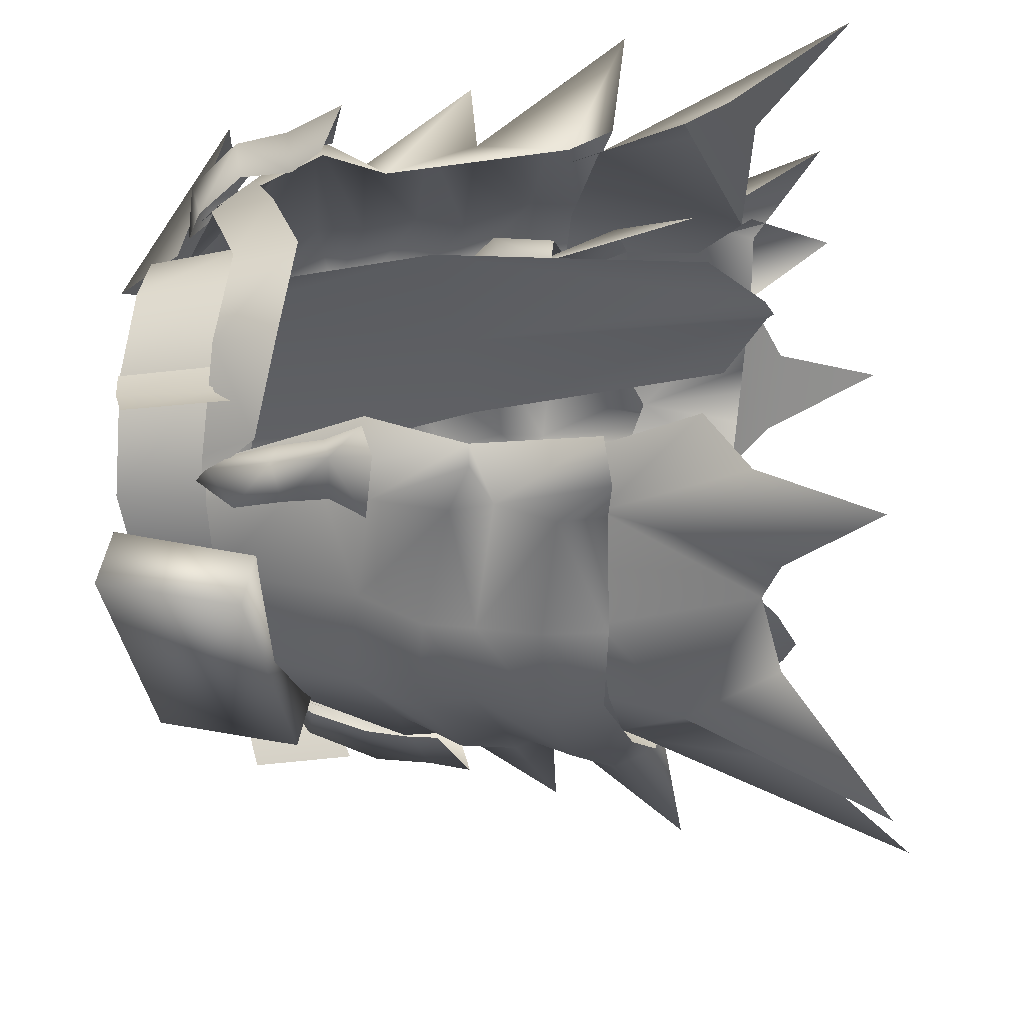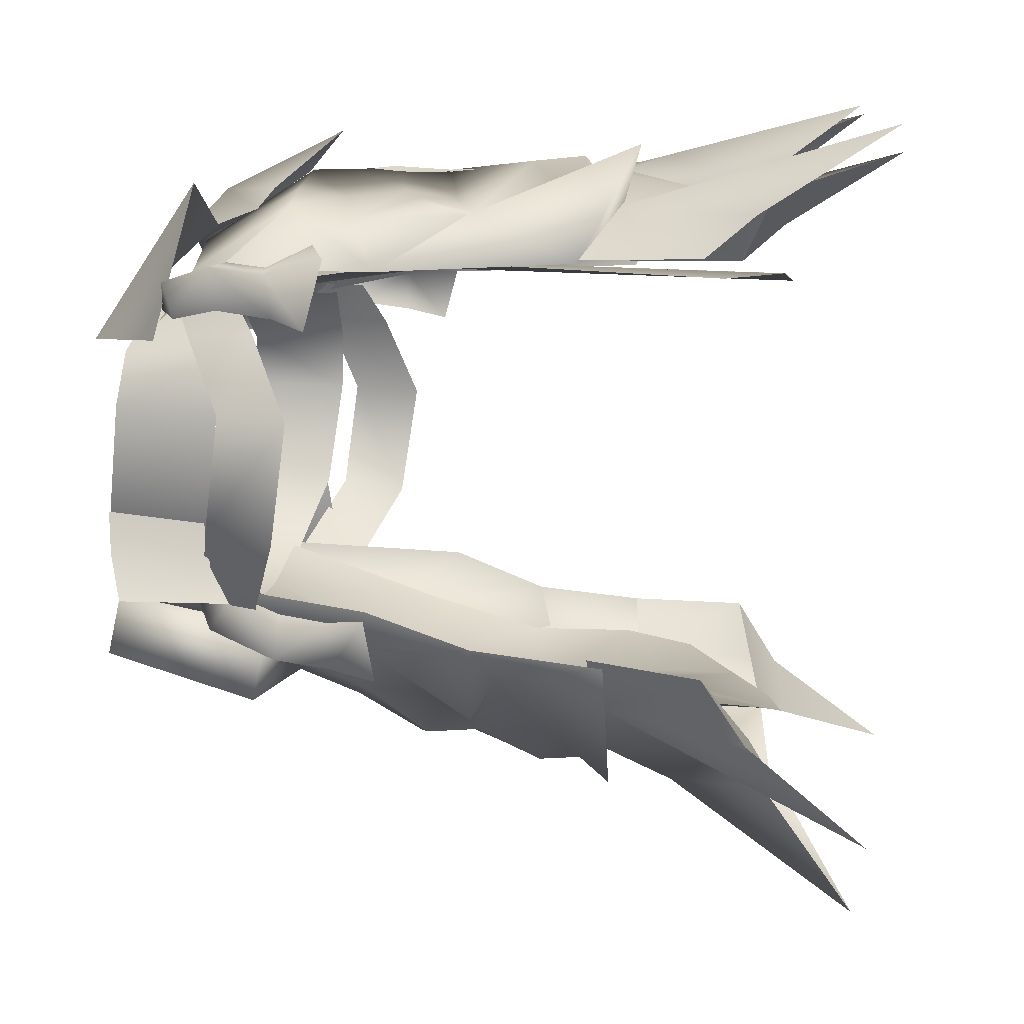
<metadata>
{"format":"obj","ext":"obj","renderer":"f3d","projection":"perspective","resolution":1024,"background":"white","views":[{"elev":-39.0,"azim":-81.0,"up":"+Z"},{"elev":5.6,"azim":-81.0,"up":"+Z"}]}
</metadata>
<code>
g mesh00
v 8.723 -13.15 12.73
v 0.8777 -36.48 11.94
v 5.992 -32.76 11.59
v -9.959 4.818 10.37
v -8.723 -13.15 12.73
v -6.463 3.804 11.89
v 0.1847 -13.45 12.25
v 0.09197 -4.866 12.2
v 0.8777 -36.48 11.94
v 8.723 -13.15 12.73
v 0.1847 -13.45 12.25
v 6.463 3.804 11.89
v 0.09197 -4.866 12.2
v 0 3.721 12.15
v -6.463 3.804 11.89
v 12.09 1.203 -8.77
v 12.55 -10.13 -12.72
v 6.661 1.257 -10.9
v 6.326 -10.43 -16.64
v 0 -10.14 -15.85
v 6.159 -18.78 -17.79
v 1.114 -17.8 -17.28
v 1.863 -28.51 -16.49
f 1 2 3
f 4 5 6
f 6 5 7
f 6 7 8
f 9 10 11
f 11 10 12
f 11 12 13
f 13 12 14
f 13 14 15
f 16 17 18
f 18 17 19
f 18 19 20
f 20 19 21
f 20 21 22
f 22 21 23
v 6.562 -27.16 -16.8
v 12.99 -29.03 -15.83
v 6.471 -32.76 -16.87
v 0 -36.48 -18.37
v -2.569 -35.47 -17.77
v 0 -28.46 -16.73
v -1.863 -28.51 -16.49
v 0.1369 -17.82 -16.41
v -1.114 -17.8 -17.28
v 6.562 -27.16 -16.8
v 6.471 -32.76 -16.87
v 1.863 -28.51 -16.49
v 2.569 -35.47 -17.77
v -8.723 -13.15 12.73
v -0.8777 -36.48 11.94
v 0.1847 -13.45 12.25
v 0 -37.02 11.44
v 0.8777 -36.48 11.94
v 0 -36.48 -18.37
v 1.863 -28.51 -16.49
v 1.114 -17.8 -17.28
v 0 -10.14 -15.85
v -6.159 -18.78 -17.79
v -6.562 -27.16 -16.8
v -2.569 -35.47 -17.77
v -6.471 -32.76 -16.87
f 24 25 26
f 27 28 29
f 29 28 30
f 29 30 31
f 31 30 32
f 33 34 35
f 35 34 36
f 37 38 39
f 39 38 40
f 39 40 41
f 36 42 43
f 43 42 29
f 43 29 44
f 44 29 31
f 44 31 45
f 45 31 32
f 45 32 46
f 46 32 30
f 46 30 47
f 47 30 48
f 47 48 49
v 16.18 -14.11 16.74
v 15.88 -17.55 15.78
v 21.31 -18.04 15.49
v 15.67 -9.398 15.32
v 17.7 -11.48 12.04
v -3.59 -16.73 19.02
v -3.042 -20.97 16.53
v -3.411 -21.25 18.17
v 18 -6.271 16.3
v 13.94 3.794 8.828
v 6.175 3.648 12.17
v -5.35 -34.07 17.45
v -3.327 -28.82 19.91
v -2.766 -20.71 17.14
v 0.5337 4.209 14.25
v 0 4.29 13.18
v 0.6097 -6.705 16.59
v 0.5337 4.209 14.25
v -0.09414 -3.491 19.23
v 6.175 3.648 12.17
v 7.953 -4.23 17.52
v 18 -6.271 16.3
v 9.959 4.818 10.37
v 6.463 3.804 11.89
v 8.723 -13.15 12.73
v 20.53 -28.73 19.78
v 15.14 -27.13 16.5
v 17.46 -24.31 12.56
v 7.769 -7.665 17.03
v 0.5127 -6.482 19.17
v -0.8219 -9.429 19.37
v 21.31 -18.04 15.49
v 15.88 -17.55 15.78
v 17.7 -11.48 12.04
v -5.35 -34.07 17.45
v -4.851 -41.57 22.95
v 17.7 -11.48 12.04
v 20.01 -7.535 12.13
v 18 -6.271 16.3
v 17.9 0.3792 10.51
v 13.94 3.794 8.828
v 18.54 -44.37 20.97
v 12.2 -37.09 18.39
v 17.41 -35.57 15.52
v 4.053 -35.29 16.94
v 18.32 -32.37 12.83
v -3.59 -16.73 19.02
v -3.411 -21.25 18.17
v 6.315 -19.98 19.42
v 5.203 -23.33 19.78
v 15.2 -22.94 17.41
v 18.54 -44.37 20.97
v 17.41 -35.57 15.52
v 13.63 -25.95 16
v 18.32 -32.37 12.83
v 15.97 -23.97 12.82
v -2.766 -20.71 17.14
v -2.712 -19.83 16.61
v 15.88 -17.55 15.78
v 7.195 -15.05 16.86
v -0.2303 -13.19 19.11
v 4.053 -35.29 16.94
v -3.327 -28.82 19.91
v 1.032 -35.99 20.52
v -4.851 -41.57 22.95
v 7.195 -15.05 16.86
v 7.877 -11.68 17.47
v -2.766 -20.71 17.14
v -3.327 -28.82 19.91
v 4.94 -22.8 19
v 12.2 -37.09 18.39
v -0.09414 -3.491 19.23
v 7.953 -4.23 17.52
v 7.769 -7.665 17.03
v 18 -6.271 16.3
v 15.67 -9.398 15.32
v 17.7 -11.48 12.04
v 15.14 -27.13 16.5
v 20.53 -28.73 19.78
v 17.46 -24.31 12.56
v 17.7 -11.48 12.04
v -2.659 -17.36 16.58
v -0.2303 -13.19 19.11
v 0.3012 -13.05 16.95
v -0.8219 -9.429 19.37
v -0.4287 -9.341 16.7
v 0.5127 -6.482 19.17
v 0.6097 -6.705 16.59
v -0.09414 -3.491 19.23
v 0.5337 4.209 14.25
f 50 51 52
f 53 52 54
f 55 56 57
f 58 59 60
f 61 62 63
f 64 65 66
f 67 68 69
f 69 68 70
f 69 70 71
f 72 73 74
f 75 76 77
f 78 79 80
f 81 82 83
f 84 85 62
f 86 87 88
f 88 87 89
f 88 89 90
f 91 92 93
f 93 92 94
f 93 94 95
f 96 97 98
f 98 97 99
f 98 99 100
f 101 102 103
f 103 102 104
f 103 104 105
f 106 107 61
f 100 108 98
f 98 108 109
f 98 109 96
f 96 109 110
f 111 112 113
f 113 112 114
f 51 50 115
f 115 50 116
f 115 116 110
f 117 118 119
f 119 118 111
f 119 111 103
f 103 111 120
f 103 120 101
f 121 79 122
f 122 79 123
f 122 123 124
f 124 123 125
f 124 125 126
f 99 127 100
f 100 127 128
f 100 128 108
f 108 128 129
f 108 129 130
f 52 53 50
f 50 53 78
f 50 78 116
f 116 78 80
f 116 80 110
f 56 55 131
f 131 55 132
f 131 132 133
f 133 132 134
f 133 134 135
f 135 134 136
f 135 136 137
f 137 136 138
f 137 138 139
v 6.159 -18.78 -17.79
v 6.562 -27.16 -16.8
v 1.863 -28.51 -16.49
v 12.99 -29.03 -15.83
v 13.12 -24.31 -14.88
v 12.33 -17.69 -14.77
v 6.326 -10.43 -16.64
v 12.55 -10.13 -12.72
f 140 141 142
f 143 141 144
f 144 141 140
f 144 140 145
f 145 140 146
f 145 146 147
v -6.159 -18.78 -17.79
v -12.55 -10.13 -12.72
v -6.326 -10.43 -16.64
v 5.35 -34.07 17.45
v 2.712 -19.83 16.61
v 2.766 -20.71 17.14
v -15.88 -17.55 15.78
v -17.7 -11.48 12.04
v -17.46 -24.31 12.56
v -7.769 -7.665 17.03
v -0.5127 -6.482 19.17
v 0.2049 -3.486 19.23
v -0.6097 -6.705 16.59
v 0 4.29 13.18
v 0.2049 -3.486 19.23
v -0.5228 4.209 14.25
v 0 -10.14 -15.85
v -17.46 -24.31 12.56
v -15.14 -27.13 16.5
v -20.53 -28.73 19.78
v -17.7 -11.48 12.04
v -15.88 -17.55 15.78
v -21.31 -18.04 15.49
v 3.327 -28.82 19.91
v 4.851 -41.57 22.95
v 5.35 -34.07 17.45
v 0.8219 -9.429 19.37
v -7.877 -11.68 17.47
v -7.769 -7.665 17.03
v -15.67 -9.398 15.32
v -18.54 -44.37 20.97
v -17.41 -35.57 15.52
v -12.2 -37.09 18.39
v -18.32 -32.37 12.83
v -4.053 -35.29 16.94
v -15.97 -23.97 12.82
v -18.32 -32.37 12.83
v -13.63 -25.95 16
v -17.41 -35.57 15.52
v -18.54 -44.37 20.97
v 2.766 -20.71 17.14
v 5.35 -34.07 17.45
v -13.67 3.794 8.828
v -17.9 0.3792 10.51
v -18 -6.271 16.3
v -20.01 -7.535 12.13
v -17.7 -11.48 12.04
v -15.2 -22.94 17.41
v -20.53 -28.73 19.78
v -15.14 -27.13 16.5
v -13.67 3.794 8.828
v -18 -6.271 16.3
v -6.051 3.648 12.17
v -7.953 -4.23 17.52
v -0.5228 4.209 14.25
v -21.31 -18.04 15.49
v -15.88 -17.55 15.78
v -16.18 -14.11 16.74
v -7.195 -15.05 16.86
v 3.59 -16.73 19.02
v 0.2303 -13.19 19.11
v -6.315 -19.98 19.42
v -7.195 -15.05 16.86
v -15.14 -27.13 16.5
v -5.203 -23.33 19.78
v -15.2 -22.94 17.41
v -4.053 -35.29 16.94
v -1.032 -35.99 20.52
v 3.327 -28.82 19.91
v 4.851 -41.57 22.95
v -12.55 -10.13 -12.72
v -12.33 -17.69 -14.77
v -6.562 -27.16 -16.8
v -13.12 -24.31 -14.88
v -6.471 -32.76 -16.87
v -12.99 -29.03 -15.83
v -12.09 1.203 -8.77
v -6.661 1.257 -10.9
v 0 1.192 -11.7
v 6.661 1.257 -10.9
v -12.2 -37.09 18.39
v -4.94 -22.8 19
v 3.327 -28.82 19.91
v 2.766 -20.71 17.14
v 0.2049 -3.486 19.23
v -0.5127 -6.482 19.17
v -0.6097 -6.705 16.59
v 0.8219 -9.429 19.37
v 0.4287 -9.341 16.7
v 0.2303 -13.19 19.11
v -0.3012 -13.05 16.95
v 3.59 -16.73 19.02
v 2.659 -17.36 16.58
v 3.411 -21.25 18.17
v 3.042 -20.97 16.53
v 3.411 -21.25 18.17
v -15.67 -9.398 15.32
v -18 -6.271 16.3
v -17.7 -11.48 12.04
f 148 149 150
f 151 152 153
f 154 155 156
f 157 158 159
f 160 161 162
f 162 161 163
f 148 150 164
f 165 166 167
f 168 169 170
f 171 172 173
f 174 158 175
f 175 158 176
f 175 176 177
f 178 179 180
f 180 179 181
f 180 181 182
f 183 184 185
f 185 184 186
f 185 186 187
f 188 171 189
f 190 191 192
f 192 191 193
f 192 193 194
f 195 196 197
f 198 199 200
f 200 199 201
f 200 201 202
f 203 204 205
f 205 204 206
f 207 208 209
f 209 208 210
f 209 210 154
f 211 212 213
f 214 215 216
f 216 215 217
f 218 148 219
f 219 148 220
f 219 220 221
f 221 220 222
f 221 222 223
f 149 224 150
f 150 224 225
f 150 225 164
f 164 225 226
f 164 226 227
f 187 228 185
f 185 228 214
f 185 214 229
f 229 214 230
f 229 230 231
f 232 233 234
f 234 233 235
f 234 235 236
f 236 235 237
f 236 237 238
f 238 237 239
f 238 239 240
f 240 239 241
f 240 241 242
f 243 207 212
f 212 207 209
f 212 209 213
f 213 209 154
f 213 154 196
f 196 154 156
f 194 244 245
f 245 244 157
f 245 157 201
f 201 157 159
f 201 159 202
f 246 203 177
f 177 203 205
f 177 205 175
f 175 205 206
f 175 206 174
f 174 206 208
v -17.68 5.99 -6.122
v -17.31 -0.1652 -4.101
v -16.72 6.394 -3.487
v -20.31 -4.282 8.157
v -20.42 -1.95 2.992
v -21.24 -6.568 2.644
v 17.71 -0.6771 -7.555
v 16.72 6.394 -3.487
v 17.31 -0.1652 -4.101
v -21.74 -1.788 12.37
v -18.76 1.311 9.066
v -21.11 -2.134 9.657
v -17.28 -4.695 -12.89
v -16.25 -7.865 -10.55
v -15.68 -4.667 -10.14
v 14.05 -1.188 -9.107
v 15.68 -4.667 -10.14
v 17.28 -4.695 -12.89
v 19.47 -2.618 10.99
v 19.63 0.1503 8.155
v 15.78 2.328 11.23
v -14.05 -1.188 -9.107
v 20.08 -1.014 -4.449
v 20.42 -1.95 2.992
v 20.66 -5.445 -5.137
v 21.24 -6.568 2.644
v 16.17 -3.212 -9.81
v 12.56 1.212 -9.777
v 14.06 0.868 -8.847
v -5.548 1.09 -11.8
v -11.1 1.09 -10.06
v -5.648 7.463 -11.02
v -11.3 7.463 -9.278
v 5.648 7.463 -11.02
v 11.3 7.463 -9.278
v 5.548 1.09 -11.8
v 11.1 1.09 -10.06
v -16.54 6.344 -3.441
v -11.3 7.463 -9.278
v -17.07 -0.3778 -4.129
v -11.1 1.09 -10.06
v 8.294 -0.8856 -17.18
v 8.336 -1.658 -13.17
v -8.294 -0.8856 -17.18
v -8.336 -1.658 -13.17
v 8.342 9.303 -14.15
v 8.294 -0.8856 -17.18
v -8.294 -0.8856 -17.18
v 8.424 8.408 -9.943
v -8.424 8.408 -9.943
v 8.336 -1.658 -13.17
v -8.336 -1.658 -13.17
v -8.342 9.303 -14.15
v -8.424 8.408 -9.943
v 8.424 8.408 -9.943
v -8.424 8.408 -9.943
v -8.342 9.303 -14.15
v -8.336 -1.658 -13.17
v -8.294 -0.8856 -17.18
v -17.07 -0.3778 -4.129
v -18.02 -1.274 3.107
v -16.54 6.344 -3.441
v -17.24 5.633 3.456
v 8.342 9.303 -14.15
v 8.424 8.408 -9.943
v 8.294 -0.8856 -17.18
v 8.336 -1.658 -13.17
v -17.89 -0.7164 -6.886
v -19.4 4.925 -8.995
v -19.24 -2.29 -9.036
v -17.17 -1.57 6.931
v -13.9 -1.836 10.46
v -16.55 5.155 6.929
v -10.33 4.978 10.12
v -20.66 -5.445 -5.137
v -21.24 -6.568 2.644
v -20.08 -1.014 -4.449
v -20.42 -1.95 2.992
v -18.02 -1.274 3.107
v -17.17 -1.57 6.931
v -17.24 5.633 3.456
v -16.55 5.155 6.929
v 17.07 -0.3778 -4.129
v 11.1 1.09 -10.06
v 16.54 6.344 -3.441
v 11.3 7.463 -9.278
v -14.06 0.868 -8.847
v -12.56 1.212 -9.777
v -16.17 -3.212 -9.81
v 20.31 -4.282 8.157
v 21.24 -6.568 2.644
v 20.42 -1.95 2.992
v -19.63 0.1503 8.155
v -19.47 -2.618 10.99
v -15.78 2.328 11.23
v 16.54 6.344 -3.441
v 17.24 5.633 3.456
v 17.07 -0.3778 -4.129
v 18.02 -1.274 3.107
v 17.51 6.03 -6.791
v 19.12 -2.161 -11.2
v 19.28 5.054 -11.16
v 10.33 4.978 10.12
v 13.9 -1.836 10.46
v 16.55 5.155 6.929
v 17.17 -1.57 6.931
v 17.24 5.633 3.456
v 16.55 5.155 6.929
v 18.02 -1.274 3.107
v 17.17 -1.57 6.931
v 6.452 1.635 -12.7
v 10.99 1.309 -10.33
v 15.3 -7.103 -12.33
v 13.05 0.9385 -8.644
v 17.12 -10.65 -9.675
v -18.76 1.311 9.066
v -19.14 1.916 11.42
v -15.96 2.857 9.635
v -15.58 1.17 11.88
v -22.65 -5.624 11.89
v -21.51 -5.839 9.123
v -23.73 -8.388 8.399
v -19.14 1.916 11.42
v -18.78 -2.217 12.67
v -13.05 0.9385 -8.644
v -15.3 -7.103 -12.33
v -17.12 -10.65 -9.675
v 20.66 -5.445 -5.137
v 16.17 -3.212 -9.81
v 20.08 -1.014 -4.449
v 14.06 0.868 -8.847
v -20.66 -5.445 -5.137
v -20.08 -1.014 -4.449
v -16.17 -3.212 -9.81
v -14.06 0.868 -8.847
v -21.51 -5.839 9.123
v -22.65 -5.624 11.89
v -20.51 -5.21 12.32
v -23.67 -9.588 12.82
v -19.54 -8.007 13.73
v -20.51 -5.21 12.32
v 23.73 -8.388 8.399
v 21.51 -5.839 9.123
v 22.65 -5.624 11.89
v 15.58 1.17 11.88
v 19.14 1.916 11.42
v 15.96 2.857 9.635
v 18.76 1.311 9.066
v 21.11 -2.134 9.657
v 18.76 1.311 9.066
v 21.74 -1.788 12.37
v 19.14 1.916 11.42
v 18.78 -2.217 12.67
v 20.51 -5.21 12.32
v 22.65 -5.624 11.89
v 21.51 -5.839 9.123
v 20.51 -5.21 12.32
v 19.54 -8.007 13.73
v 23.67 -9.588 12.82
v 17.69 -8.59 -13.37
v 16.25 -7.865 -10.55
v 16.93 -10.49 -10.32
v 12.05 -0.929 -11.95
v 12.53 1.663 -9.67
v 15.35 0.1083 -11.31
v 14.05 -1.188 -9.107
v 13.39 -4.593 -12.99
v 15.35 0.1083 -11.31
v 13.85 -7.85 -13.54
v 17.69 -8.59 -13.37
v 16.25 -7.865 -10.55
v 18.11 -11.52 -14.02
v 12.79 -10.06 -14.53
v 13.85 -7.85 -13.54
v -16.93 -10.49 -10.32
v -16.25 -7.865 -10.55
v -17.69 -8.59 -13.37
v -12.05 -0.929 -11.95
v -15.35 0.1083 -11.31
v -12.53 1.663 -9.67
v -14.05 -1.188 -9.107
v -15.35 0.1083 -11.31
v -13.39 -4.593 -12.99
v -17.69 -8.59 -13.37
v -13.85 -7.85 -13.54
v -13.85 -7.85 -13.54
v -12.79 -10.06 -14.53
v -18.11 -11.52 -14.02
v 15.3 -7.103 -12.33
v 6.982 -8.388 -16.27
v 6.452 1.635 -12.7
v 0 -6.491 -17.91
v 0 1.839 -14.78
v -6.982 -8.388 -16.27
v -6.452 1.635 -12.7
v -15.3 -7.103 -12.33
v -10.99 1.309 -10.33
v -13.05 0.9385 -8.644
f 247 248 249
f 250 251 252
f 253 254 255
f 256 257 258
f 259 260 261
f 262 263 264
f 265 266 267
f 259 261 268
f 269 270 271
f 271 270 272
f 273 274 275
f 276 277 278
f 278 277 279
f 280 281 282
f 282 281 283
f 284 285 286
f 286 285 287
f 288 289 290
f 290 289 291
f 292 293 294
f 295 296 297
f 297 296 298
f 294 299 292
f 292 299 300
f 292 300 301
f 302 303 304
f 304 303 305
f 306 307 308
f 308 307 309
f 310 311 312
f 312 311 313
f 248 247 314
f 314 247 315
f 314 315 316
f 317 318 319
f 319 318 320
f 321 322 323
f 323 322 324
f 325 326 327
f 327 326 328
f 329 330 331
f 331 330 332
f 333 334 335
f 265 336 266
f 266 336 337
f 266 337 338
f 251 250 339
f 339 250 340
f 339 340 341
f 342 343 344
f 344 343 345
f 254 253 346
f 346 253 347
f 346 347 348
f 349 350 351
f 351 350 352
f 353 354 355
f 355 354 356
f 357 358 359
f 359 358 360
f 359 360 361
f 362 363 364
f 364 363 365
f 366 367 368
f 257 256 369
f 369 256 370
f 369 370 365
f 371 372 373
f 374 375 376
f 376 375 377
f 378 379 380
f 380 379 381
f 258 382 256
f 256 382 383
f 256 383 370
f 370 383 384
f 368 385 366
f 366 385 386
f 366 386 387
f 388 389 390
f 391 392 393
f 393 392 394
f 395 396 397
f 397 396 398
f 397 398 399
f 399 398 391
f 399 400 397
f 397 400 401
f 397 401 395
f 395 401 402
f 403 404 390
f 390 404 405
f 390 405 388
f 406 407 408
f 409 410 411
f 411 410 412
f 413 409 264
f 264 409 414
f 264 414 262
f 415 413 416
f 416 413 264
f 416 264 417
f 417 264 263
f 408 418 406
f 406 418 419
f 406 419 420
f 421 422 423
f 424 425 426
f 426 425 427
f 268 428 259
f 259 428 424
f 259 424 429
f 260 259 430
f 430 259 429
f 430 429 431
f 432 433 423
f 423 433 434
f 423 434 421
f 435 436 437
f 437 436 438
f 437 438 439
f 439 438 440
f 439 440 441
f 441 440 442
f 441 442 443
f 443 442 444
v -0.8777 -36.48 11.94
v -8.723 -13.15 12.73
v -5.992 -32.76 11.59
f 445 446 447
v 7.128 -12.85 -19.22
v 6.982 -8.388 -16.27
v 12.8 -10.2 -13.09
v -19.7 -26.75 -19.69
v -13.22 -25.73 -16.81
v -16.7 -25.99 -13.08
v 0 -28.85 -23.46
v 0 -24 -21.3
v 6.12 -24.14 -19.77
v 13.02 -18.43 -14.65
v 16.22 -17.29 -12.13
v 16.7 -25.99 -13.08
v 16.22 -17.29 -12.13
v 13.02 -18.43 -14.65
v 18.75 -17.83 -16.18
v 11.21 -36.24 -20.45
v 6.627 -34.71 -19.26
v 13.08 -25.17 -16.11
v 19.15 -42.75 -23.47
v 17.51 -35.12 -17.64
v 11.21 -36.24 -20.45
v 18.22 -32.34 -13.35
v 6.627 -34.71 -19.26
v 15.26 -24.76 -12.74
v 18.22 -32.34 -13.35
v 17.51 -35.12 -17.64
v 19.15 -42.75 -23.47
v 17.12 -10.65 -9.675
v 16.22 -17.29 -12.13
v 15.3 -7.103 -12.33
v 12.8 -10.2 -13.09
v 6.982 -8.388 -16.27
v 18.75 -17.83 -16.18
v 13.02 -18.43 -14.65
v 13.72 -15.64 -15.39
v 6.111 -16.11 -19.14
v 6.36 -24.81 -20.69
v 14.08 -22.62 -17.5
v 13.22 -25.73 -16.81
v 19.7 -26.75 -19.69
v 16.7 -25.99 -13.08
v 3.679 -35.48 -23.08
v 0 -6.491 -17.91
v 0 -11.08 -20.48
v -6.982 -8.388 -16.27
v -18.75 -17.83 -16.18
v -13.02 -18.43 -14.65
v -16.22 -17.29 -12.13
v -19.15 -42.75 -23.47
v -11.21 -36.24 -20.45
v -17.51 -35.12 -17.64
v -6.627 -34.71 -19.26
v -18.22 -32.34 -13.35
v -19.15 -42.75 -23.47
v -17.51 -35.12 -17.64
v -13.08 -25.17 -16.11
v -18.22 -32.34 -13.35
v -15.26 -24.76 -12.74
v -16.7 -25.99 -13.08
v -13.02 -18.43 -14.65
v -16.22 -17.29 -12.13
v -6.982 -8.388 -16.27
v -12.8 -10.2 -13.09
v -15.3 -7.103 -12.33
v -16.22 -17.29 -12.13
v -17.12 -10.65 -9.675
v -14.08 -22.62 -17.5
v -6.111 -16.11 -19.14
v 0 -41.49 -32.48
v -3.679 -35.48 -23.08
v -6.627 -34.71 -19.26
v -6.36 -24.81 -20.69
v -7.062 -20.56 -20.88
v 0 -23.65 -21.88
v 0 -19.65 -22.25
v 7.062 -20.56 -20.88
v -6.12 -24.14 -19.77
v -11.21 -36.24 -20.45
v -7.128 -12.85 -19.22
v -13.72 -15.64 -15.39
v -12.8 -10.2 -13.09
v -18.75 -17.83 -16.18
v 6.111 -16.11 -19.14
v 0 -14.81 -20.29
v 0 -11.08 -20.48
v -6.111 -16.11 -19.14
v -13.02 -18.43 -14.65
f 448 449 450
f 451 452 453
f 454 455 456
f 457 458 459
f 460 461 462
f 463 464 465
f 466 467 468
f 468 467 469
f 468 469 470
f 465 471 472
f 472 473 465
f 465 473 474
f 465 474 463
f 475 476 477
f 477 476 478
f 477 478 479
f 480 481 482
f 482 481 483
f 484 485 486
f 486 485 487
f 486 487 488
f 489 454 464
f 464 454 456
f 464 456 465
f 449 448 490
f 490 448 491
f 490 491 492
f 493 494 495
f 496 497 498
f 498 497 499
f 498 499 500
f 501 502 503
f 503 502 504
f 503 504 505
f 451 506 507
f 507 506 508
f 509 510 511
f 511 510 512
f 511 512 513
f 452 451 514
f 514 451 507
f 514 507 515
f 489 516 454
f 454 516 517
f 454 517 518
f 519 520 521
f 521 520 522
f 521 522 484
f 484 522 523
f 484 523 485
f 455 454 524
f 524 454 518
f 524 518 503
f 503 518 525
f 503 525 501
f 491 526 492
f 492 526 527
f 492 527 528
f 528 527 529
f 528 529 512
f 459 487 457
f 457 487 485
f 457 485 530
f 530 485 523
f 530 523 531
f 531 523 522
f 531 522 515
f 515 522 520
f 515 520 514
f 514 520 519
f 514 519 452
f 476 480 450
f 450 480 482
f 450 482 448
f 448 482 483
f 448 483 532
f 532 483 531
f 532 531 526
f 526 531 533
f 526 533 527
f 527 533 534
f 527 534 529
v 0 5.034 14.21
v 0 2.78 17.88
v 7.328 6.132 12.39
v -7.328 6.132 12.39
v -16.41 3.361 7.623
v -18.53 -0.1259 17.67
v -13.38 8.228 7.644
v -10.64 0.5525 15.21
v -5.236 -0.7353 16.34
v -2.907 -1.377 17.83
v 0 -5.577 21.87
v 2.907 -1.377 17.83
v 5.236 -0.7353 16.34
v 10.64 0.5525 15.21
v 13.38 8.228 7.644
v 18.53 -0.1259 17.67
v 16.41 3.361 7.623
f 535 536 537
f 536 535 538
f 539 540 541
f 541 540 542
f 541 542 538
f 538 542 543
f 538 543 536
f 536 543 544
f 536 544 545
f 545 546 536
f 536 546 547
f 536 547 537
f 537 547 548
f 537 548 549
f 549 548 550
f 549 550 551

</code>
